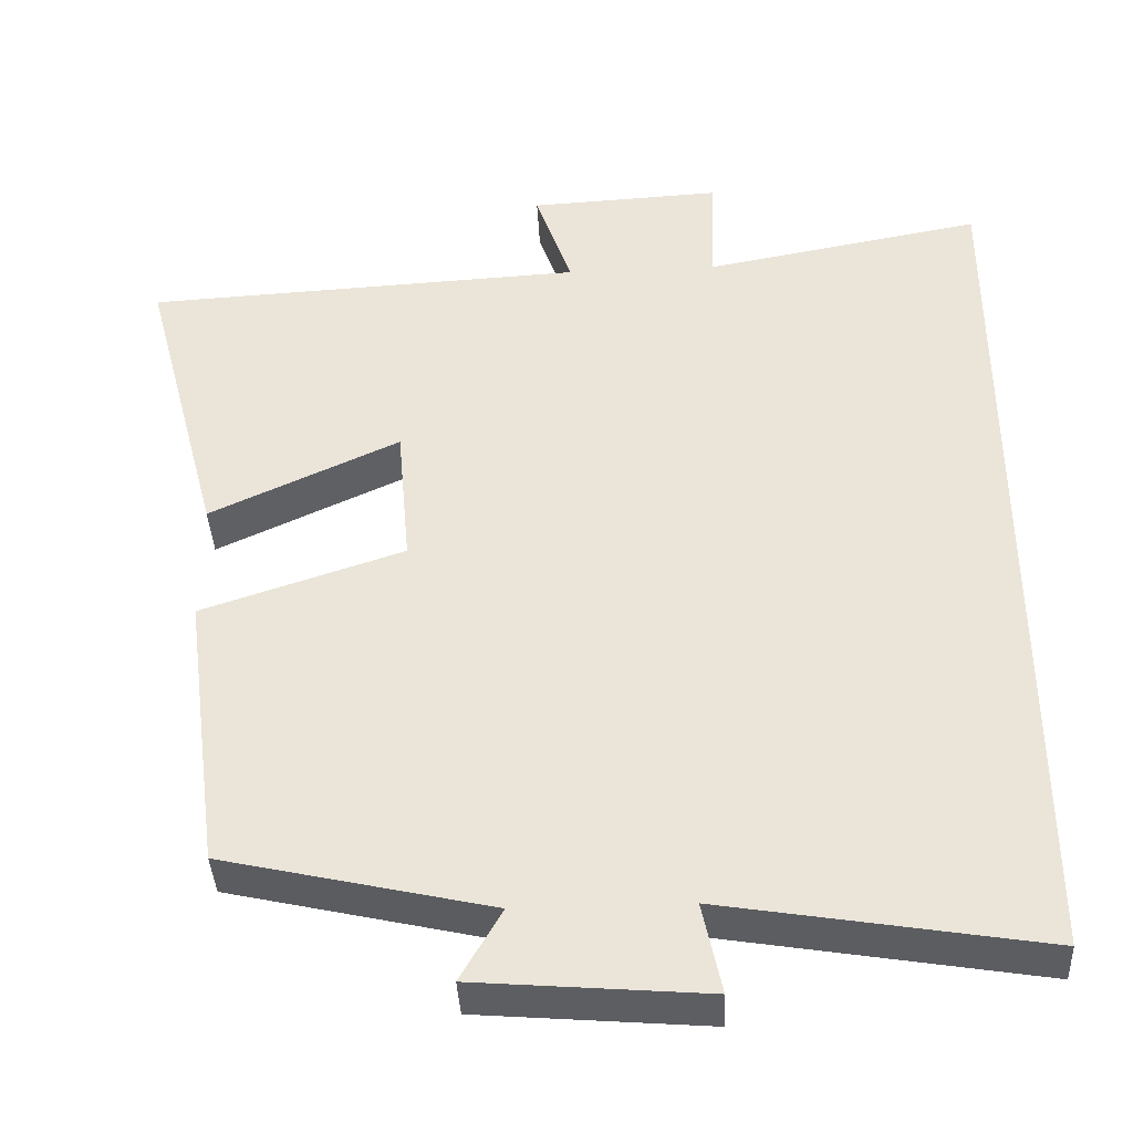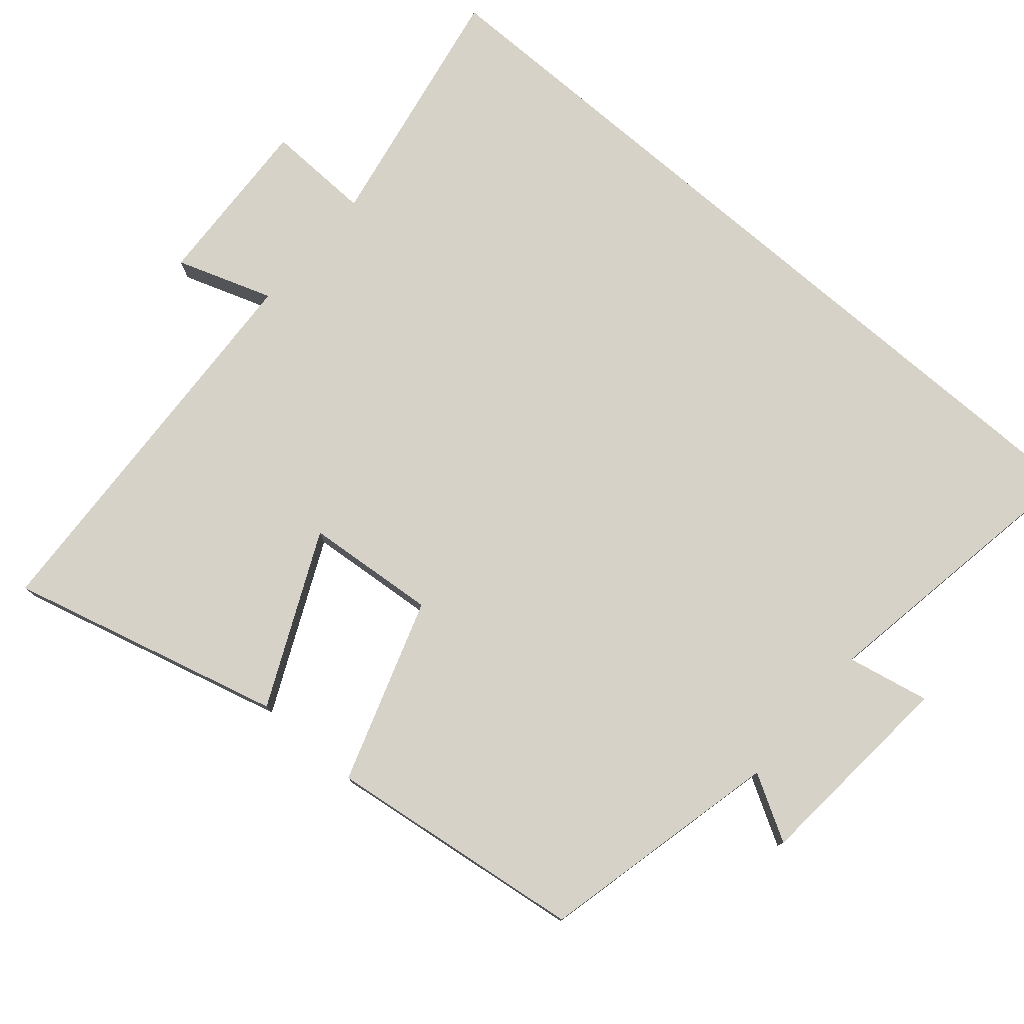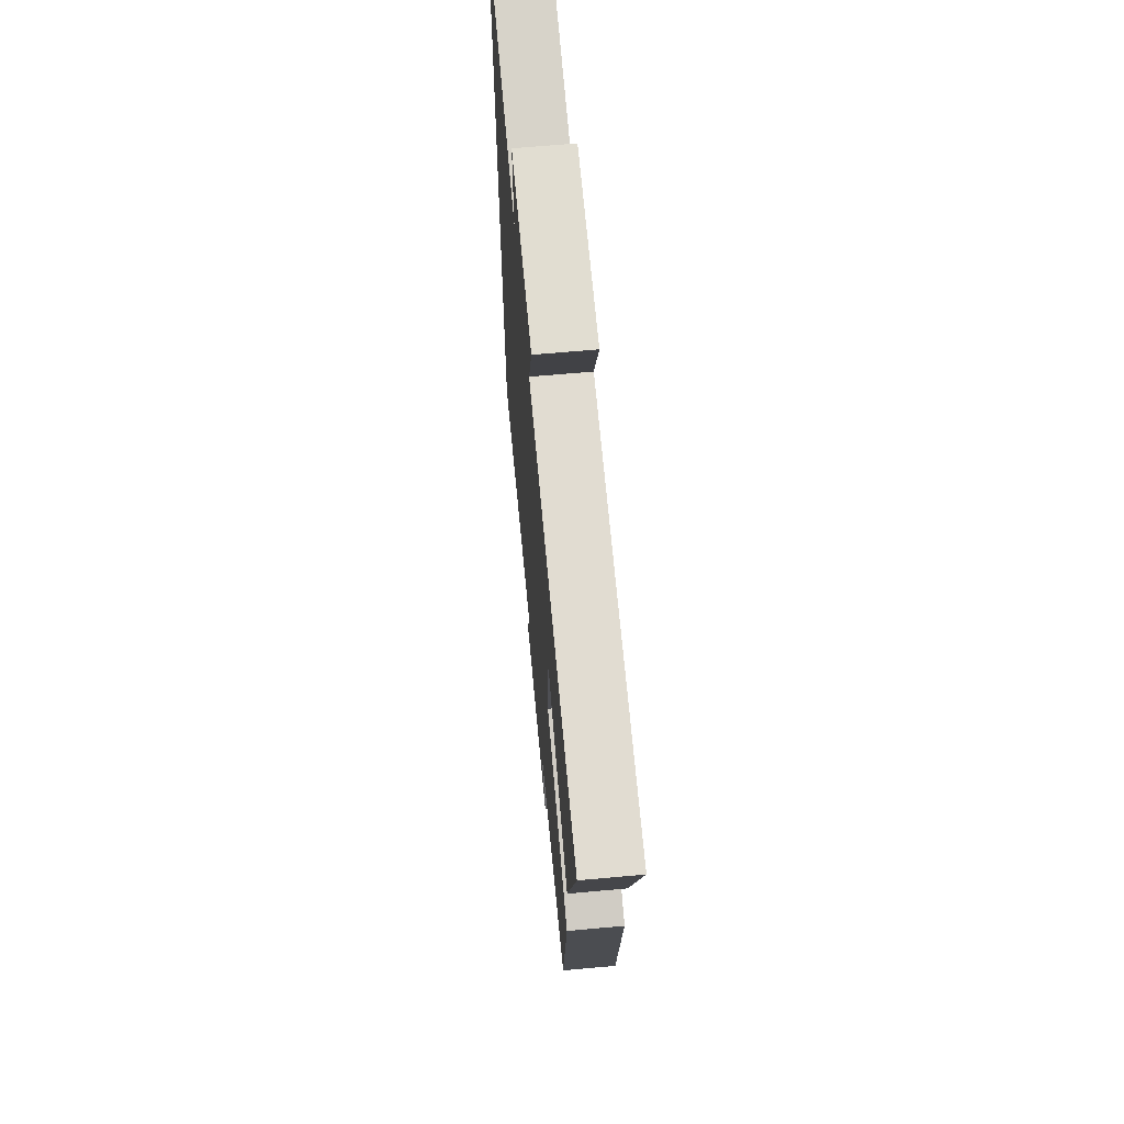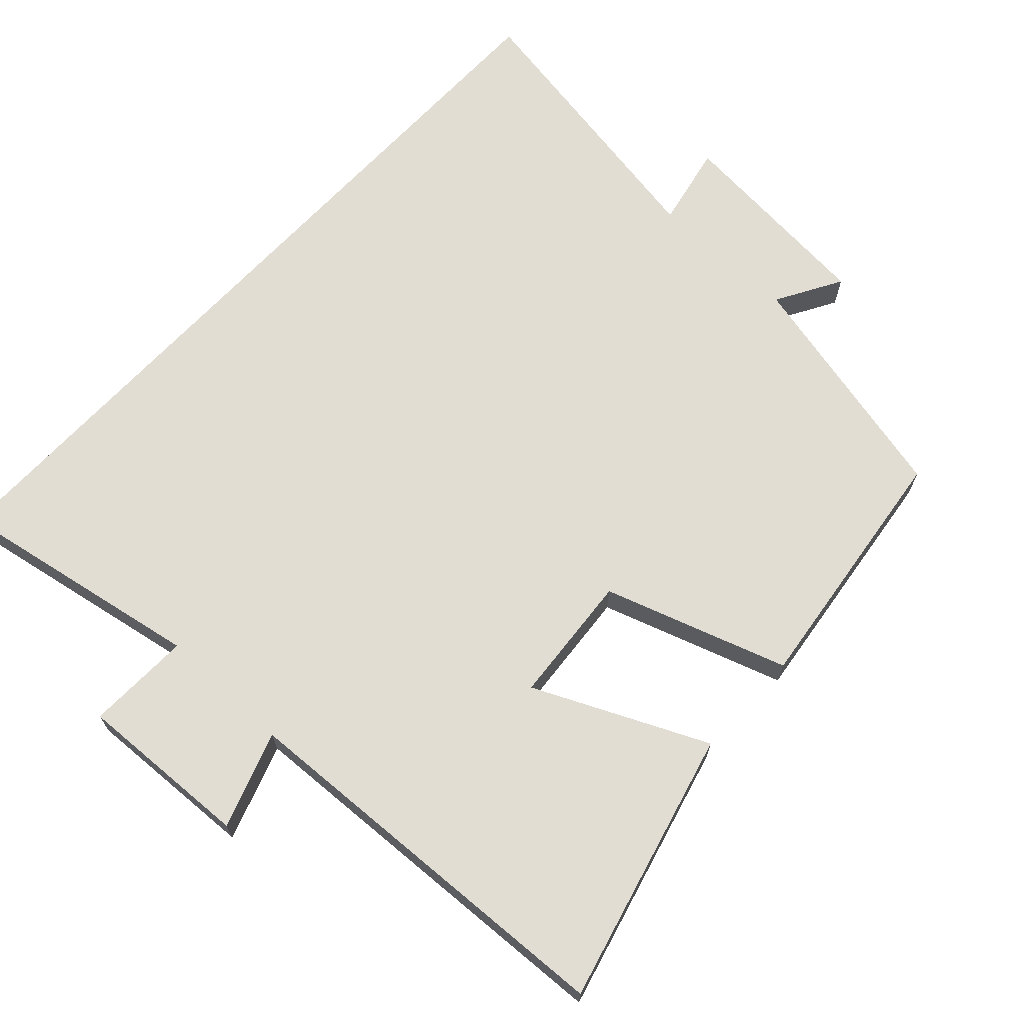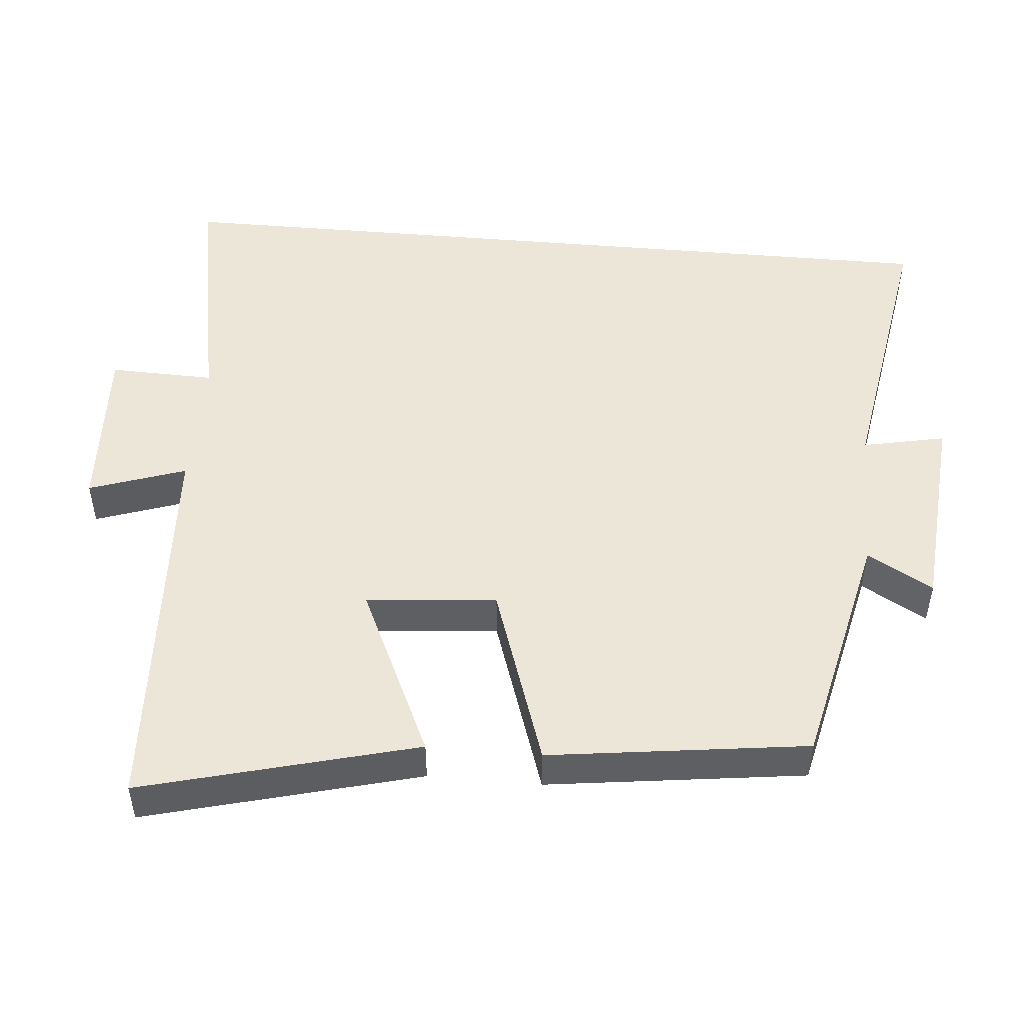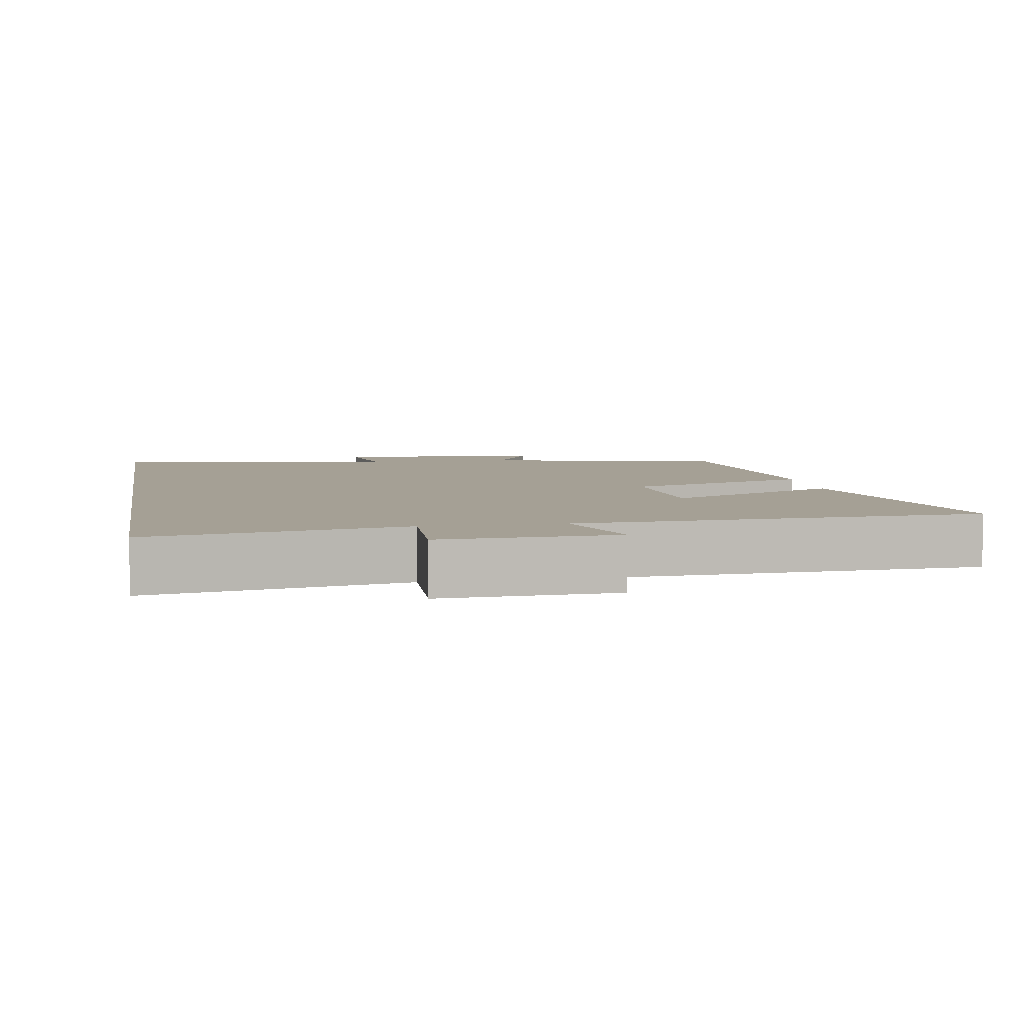
<metadata>
{"format":"obj","ext":"obj","renderer":"f3d","projection":"perspective","resolution":1024,"background":"white","views":[{"elev":-39.5,"azim":-177.1,"up":"+Z"},{"elev":77.8,"azim":130.7,"up":"+Y"},{"elev":66.1,"azim":84.8,"up":"+Z"},{"elev":68.3,"azim":43.0,"up":"+Y"},{"elev":49.3,"azim":95.1,"up":"+Y"},{"elev":5.9,"azim":-9.3,"up":"+Y"}]}
</metadata>
<code>
v 0.6 0.07 0.471
v 0.5 0.07 0.091
v 0.261 0.07 0.202
v 0.245 0.07 0.02
v 0.5 0.07 -0.065
v 0.453 0.07 -0.423
v 0.116 0.07 -0.5
v 0.168 0.07 -0.591
v -0.122 0.07 -0.615
v -0.098 0.07 -0.5
v -0.5 0.07 -0.567
v -0.5 0.07 0.565
v -0.149 0.07 0.5
v -0.153 0.07 0.646
v 0.089 0.07 0.634
v 0.043 0.07 0.5
v 0.6 0 0.471
v 0.5 0 0.091
v 0.261 0 0.202
v 0.245 0 0.02
v 0.5 0 -0.065
v 0.453 0 -0.423
v 0.116 0 -0.5
v 0.168 0 -0.591
v -0.122 0 -0.615
v -0.098 0 -0.5
v -0.5 0 -0.567
v -0.5 0 0.565
v -0.149 0 0.5
v -0.153 0 0.646
v 0.089 0 0.634
v 0.043 0 0.5
f 13 14 15 16
f 1 2 3
f 16 1 3
f 13 16 3
f 13 3 4
f 12 13 4
f 11 12 4
f 10 11 4
f 7 8 9 10
f 6 7 10
f 5 6 10
f 4 5 10
f 32 31 30 29
f 19 18 17
f 19 17 32
f 19 32 29
f 20 19 29
f 20 29 28
f 20 28 27
f 20 27 26
f 26 25 24 23
f 26 23 22
f 26 22 21
f 26 21 20
f 1 17 18 2
f 2 18 19 3
f 3 19 20 4
f 4 20 21 5
f 5 21 22 6
f 6 22 23 7
f 7 23 24 8
f 8 24 25 9
f 9 25 26 10
f 10 26 27 11
f 11 27 28 12
f 12 28 29 13
f 13 29 30 14
f 14 30 31 15
f 15 31 32 16
f 16 32 17 1

</code>
